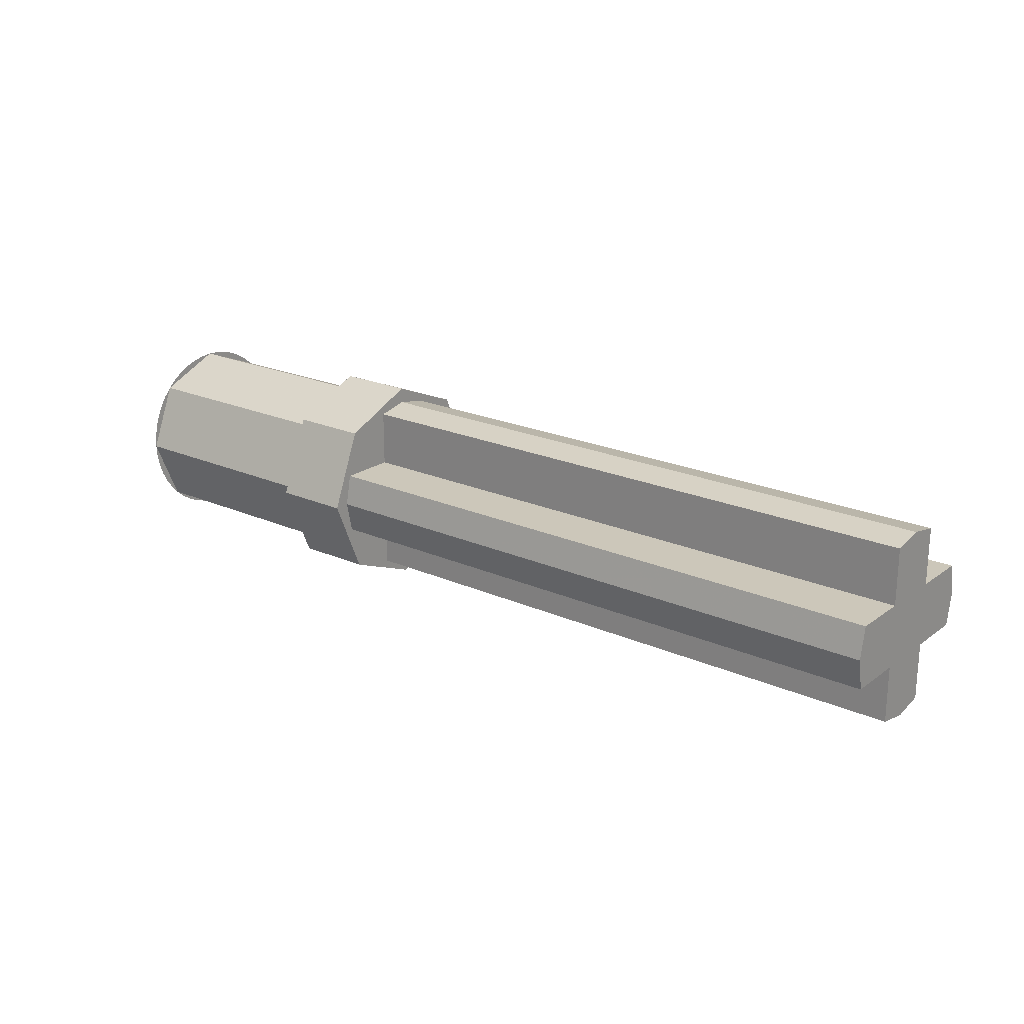
<metadata>
{"format":"obj","ext":"obj","renderer":"f3d","projection":"perspective","resolution":1024,"background":"white","views":[{"elev":21.3,"azim":38.3,"up":"+Z"}]}
</metadata>
<code>
v 0 -0.1237 0.1237
v 0 -0.175 0
v 0.5 -0.175 0
v 0.5 -0.1237 0.1237
v 0 0 0.175
v 0 -0.1237 0.1237
v 0.5 -0.1237 0.1237
v 0.5 0 0.175
v 0 0.1237 0.1237
v 0 0 0.175
v 0.5 0 0.175
v 0.5 0.1237 0.1237
v 0 0.175 0
v 0 0.1237 0.1237
v 0.5 0.1237 0.1237
v 0.5 0.175 0
v 0 0.1237 -0.1237
v 0 0.175 0
v 0.5 0.175 0
v 0.5 0.1237 -0.1237
v 0 0 -0.175
v 0 0.1237 -0.1237
v 0.5 0.1237 -0.1237
v 0.5 0 -0.175
v 0 -0.1237 -0.1237
v 0 0 -0.175
v 0.5 0 -0.175
v 0.5 -0.1237 -0.1237
v 0 -0.175 0
v 0 -0.1237 -0.1237
v 0.5 -0.1237 -0.1237
v 0.5 -0.175 0
v 0 -0.3 0
v 0 -0.2974 0.03915
v 0 -0.2478 0.03263
v 0 -0.25 0
v 0 -0.2974 0.03915
v 0 -0.2898 0.07764
v 0 -0.2415 0.0647
v 0 -0.2478 0.03263
v 0 -0.2898 0.07764
v 0 -0.2772 0.1148
v 0 -0.231 0.09567
v 0 -0.2415 0.0647
v 0 -0.2772 0.1148
v 0 -0.2598 0.15
v 0 -0.2165 0.125
v 0 -0.231 0.09567
v 0 -0.2598 0.15
v 0 -0.238 0.1826
v 0 -0.1983 0.1522
v 0 -0.2165 0.125
v 0 -0.238 0.1826
v 0 -0.2121 0.2121
v 0 -0.1768 0.1768
v 0 -0.1983 0.1522
v 0 -0.2121 0.2121
v 0 -0.1826 0.238
v 0 -0.1522 0.1983
v 0 -0.1768 0.1768
v 0 -0.1826 0.238
v 0 -0.15 0.2598
v 0 -0.125 0.2165
v 0 -0.1522 0.1983
v 0 -0.15 0.2598
v 0 -0.1148 0.2772
v 0 -0.09567 0.231
v 0 -0.125 0.2165
v 0 -0.1148 0.2772
v 0 -0.07764 0.2898
v 0 -0.0647 0.2415
v 0 -0.09567 0.231
v 0 -0.07764 0.2898
v 0 -0.03915 0.2974
v 0 -0.03263 0.2478
v 0 -0.0647 0.2415
v 0 -0.03915 0.2974
v 0 0 0.3
v 0 0 0.25
v 0 -0.03263 0.2478
v 0 0 0.3
v 0 0.03915 0.2974
v 0 0.03263 0.2478
v 0 0 0.25
v 0 0.03915 0.2974
v 0 0.07764 0.2898
v 0 0.0647 0.2415
v 0 0.03263 0.2478
v 0 0.07764 0.2898
v 0 0.1148 0.2772
v 0 0.09567 0.231
v 0 0.0647 0.2415
v 0 0.1148 0.2772
v 0 0.15 0.2598
v 0 0.125 0.2165
v 0 0.09567 0.231
v 0 0.15 0.2598
v 0 0.1826 0.238
v 0 0.1522 0.1983
v 0 0.125 0.2165
v 0 0.1826 0.238
v 0 0.2121 0.2121
v 0 0.1768 0.1768
v 0 0.1522 0.1983
v 0 0.2121 0.2121
v 0 0.238 0.1826
v 0 0.1983 0.1522
v 0 0.1768 0.1768
v 0 0.238 0.1826
v 0 0.2598 0.15
v 0 0.2165 0.125
v 0 0.1983 0.1522
v 0 0.2598 0.15
v 0 0.2772 0.1148
v 0 0.231 0.09567
v 0 0.2165 0.125
v 0 0.2772 0.1148
v 0 0.2898 0.07764
v 0 0.2415 0.0647
v 0 0.231 0.09567
v 0 0.2898 0.07764
v 0 0.2974 0.03915
v 0 0.2478 0.03263
v 0 0.2415 0.0647
v 0 0.2974 0.03915
v 0 0.3 0
v 0 0.25 0
v 0 0.2478 0.03263
v 0 0.3 0
v 0 0.2974 -0.03915
v 0 0.2478 -0.03263
v 0 0.25 0
v 0 0.2974 -0.03915
v 0 0.2898 -0.07764
v 0 0.2415 -0.0647
v 0 0.2478 -0.03263
v 0 0.2898 -0.07764
v 0 0.2772 -0.1148
v 0 0.231 -0.09567
v 0 0.2415 -0.0647
v 0 0.2772 -0.1148
v 0 0.2598 -0.15
v 0 0.2165 -0.125
v 0 0.231 -0.09567
v 0 0.2598 -0.15
v 0 0.238 -0.1826
v 0 0.1983 -0.1522
v 0 0.2165 -0.125
v 0 0.238 -0.1826
v 0 0.2121 -0.2121
v 0 0.1768 -0.1768
v 0 0.1983 -0.1522
v 0 0.2121 -0.2121
v 0 0.1826 -0.238
v 0 0.1522 -0.1983
v 0 0.1768 -0.1768
v 0 0.1826 -0.238
v 0 0.15 -0.2598
v 0 0.125 -0.2165
v 0 0.1522 -0.1983
v 0 0.15 -0.2598
v 0 0.1148 -0.2772
v 0 0.09567 -0.231
v 0 0.125 -0.2165
v 0 0.1148 -0.2772
v 0 0.07764 -0.2898
v 0 0.0647 -0.2415
v 0 0.09567 -0.231
v 0 0.07764 -0.2898
v 0 0.03915 -0.2974
v 0 0.03263 -0.2478
v 0 0.0647 -0.2415
v 0 0.03915 -0.2974
v 0 0 -0.3
v 0 0 -0.25
v 0 0.03263 -0.2478
v 0 0 -0.3
v 0 -0.03915 -0.2974
v 0 -0.03263 -0.2478
v 0 0 -0.25
v 0 -0.03915 -0.2974
v 0 -0.07764 -0.2898
v 0 -0.0647 -0.2415
v 0 -0.03263 -0.2478
v 0 -0.07764 -0.2898
v 0 -0.1148 -0.2772
v 0 -0.09567 -0.231
v 0 -0.0647 -0.2415
v 0 -0.1148 -0.2772
v 0 -0.15 -0.2598
v 0 -0.125 -0.2165
v 0 -0.09567 -0.231
v 0 -0.15 -0.2598
v 0 -0.1826 -0.238
v 0 -0.1522 -0.1983
v 0 -0.125 -0.2165
v 0 -0.1826 -0.238
v 0 -0.2121 -0.2121
v 0 -0.1768 -0.1768
v 0 -0.1522 -0.1983
v 0 -0.2121 -0.2121
v 0 -0.238 -0.1826
v 0 -0.1983 -0.1522
v 0 -0.1768 -0.1768
v 0 -0.238 -0.1826
v 0 -0.2598 -0.15
v 0 -0.2165 -0.125
v 0 -0.1983 -0.1522
v 0 -0.2598 -0.15
v 0 -0.2772 -0.1148
v 0 -0.231 -0.09567
v 0 -0.2165 -0.125
v 0 -0.2772 -0.1148
v 0 -0.2898 -0.07764
v 0 -0.2415 -0.0647
v 0 -0.231 -0.09567
v 0 -0.2898 -0.07764
v 0 -0.2974 -0.03915
v 0 -0.2478 -0.03263
v 0 -0.2415 -0.0647
v 0 -0.2974 -0.03915
v 0 -0.3 0
v 0 -0.25 0
v 0 -0.2478 -0.03263
v 0 -0.25 0
v 0 -0.2478 0.03263
v 0 -0.1983 0.0261
v 0 -0.2 0
v 0 -0.2478 0.03263
v 0 -0.2415 0.0647
v 0 -0.1932 0.05176
v 0 -0.1983 0.0261
v 0 -0.2415 0.0647
v 0 -0.231 0.09567
v 0 -0.1848 0.07654
v 0 -0.1932 0.05176
v 0 -0.231 0.09567
v 0 -0.2165 0.125
v 0 -0.1732 0.1
v 0 -0.1848 0.07654
v 0 -0.2165 0.125
v 0 -0.1983 0.1522
v 0 -0.1587 0.1218
v 0 -0.1732 0.1
v 0 -0.1983 0.1522
v 0 -0.1768 0.1768
v 0 -0.1414 0.1414
v 0 -0.1587 0.1218
v 0 -0.1768 0.1768
v 0 -0.1522 0.1983
v 0 -0.1218 0.1587
v 0 -0.1414 0.1414
v 0 -0.1522 0.1983
v 0 -0.125 0.2165
v 0 -0.1 0.1732
v 0 -0.1218 0.1587
v 0 -0.125 0.2165
v 0 -0.09567 0.231
v 0 -0.07654 0.1848
v 0 -0.1 0.1732
v 0 -0.09567 0.231
v 0 -0.0647 0.2415
v 0 -0.05176 0.1932
v 0 -0.07654 0.1848
v 0 -0.0647 0.2415
v 0 -0.03263 0.2478
v 0 -0.0261 0.1983
v 0 -0.05176 0.1932
v 0 -0.03263 0.2478
v 0 0 0.25
v 0 0 0.2
v 0 -0.0261 0.1983
v 0 0 0.25
v 0 0.03263 0.2478
v 0 0.0261 0.1983
v 0 0 0.2
v 0 0.03263 0.2478
v 0 0.0647 0.2415
v 0 0.05176 0.1932
v 0 0.0261 0.1983
v 0 0.0647 0.2415
v 0 0.09567 0.231
v 0 0.07654 0.1848
v 0 0.05176 0.1932
v 0 0.09567 0.231
v 0 0.125 0.2165
v 0 0.1 0.1732
v 0 0.07654 0.1848
v 0 0.125 0.2165
v 0 0.1522 0.1983
v 0 0.1218 0.1587
v 0 0.1 0.1732
v 0 0.1522 0.1983
v 0 0.1768 0.1768
v 0 0.1414 0.1414
v 0 0.1218 0.1587
v 0 0.1768 0.1768
v 0 0.1983 0.1522
v 0 0.1587 0.1218
v 0 0.1414 0.1414
v 0 0.1983 0.1522
v 0 0.2165 0.125
v 0 0.1732 0.1
v 0 0.1587 0.1218
v 0 0.2165 0.125
v 0 0.231 0.09567
v 0 0.1848 0.07654
v 0 0.1732 0.1
v 0 0.231 0.09567
v 0 0.2415 0.0647
v 0 0.1932 0.05176
v 0 0.1848 0.07654
v 0 0.2415 0.0647
v 0 0.2478 0.03263
v 0 0.1983 0.0261
v 0 0.1932 0.05176
v 0 0.2478 0.03263
v 0 0.25 0
v 0 0.2 0
v 0 0.1983 0.0261
v 0 0.25 0
v 0 0.2478 -0.03263
v 0 0.1983 -0.0261
v 0 0.2 0
v 0 0.2478 -0.03263
v 0 0.2415 -0.0647
v 0 0.1932 -0.05176
v 0 0.1983 -0.0261
v 0 0.2415 -0.0647
v 0 0.231 -0.09567
v 0 0.1848 -0.07654
v 0 0.1932 -0.05176
v 0 0.231 -0.09567
v 0 0.2165 -0.125
v 0 0.1732 -0.1
v 0 0.1848 -0.07654
v 0 0.2165 -0.125
v 0 0.1983 -0.1522
v 0 0.1587 -0.1218
v 0 0.1732 -0.1
v 0 0.1983 -0.1522
v 0 0.1768 -0.1768
v 0 0.1414 -0.1414
v 0 0.1587 -0.1218
v 0 0.1768 -0.1768
v 0 0.1522 -0.1983
v 0 0.1218 -0.1587
v 0 0.1414 -0.1414
v 0 0.1522 -0.1983
v 0 0.125 -0.2165
v 0 0.1 -0.1732
v 0 0.1218 -0.1587
v 0 0.125 -0.2165
v 0 0.09567 -0.231
v 0 0.07654 -0.1848
v 0 0.1 -0.1732
v 0 0.09567 -0.231
v 0 0.0647 -0.2415
v 0 0.05176 -0.1932
v 0 0.07654 -0.1848
v 0 0.0647 -0.2415
v 0 0.03263 -0.2478
v 0 0.0261 -0.1983
v 0 0.05176 -0.1932
v 0 0.03263 -0.2478
v 0 0 -0.25
v 0 0 -0.2
v 0 0.0261 -0.1983
v 0 0 -0.25
v 0 -0.03263 -0.2478
v 0 -0.0261 -0.1983
v 0 0 -0.2
v 0 -0.03263 -0.2478
v 0 -0.0647 -0.2415
v 0 -0.05176 -0.1932
v 0 -0.0261 -0.1983
v 0 -0.0647 -0.2415
v 0 -0.09567 -0.231
v 0 -0.07654 -0.1848
v 0 -0.05176 -0.1932
v 0 -0.09567 -0.231
v 0 -0.125 -0.2165
v 0 -0.1 -0.1732
v 0 -0.07654 -0.1848
v 0 -0.125 -0.2165
v 0 -0.1522 -0.1983
v 0 -0.1218 -0.1587
v 0 -0.1 -0.1732
v 0 -0.1522 -0.1983
v 0 -0.1768 -0.1768
v 0 -0.1414 -0.1414
v 0 -0.1218 -0.1587
v 0 -0.1768 -0.1768
v 0 -0.1983 -0.1522
v 0 -0.1587 -0.1218
v 0 -0.1414 -0.1414
v 0 -0.1983 -0.1522
v 0 -0.2165 -0.125
v 0 -0.1732 -0.1
v 0 -0.1587 -0.1218
v 0 -0.2165 -0.125
v 0 -0.231 -0.09567
v 0 -0.1848 -0.07654
v 0 -0.1732 -0.1
v 0 -0.231 -0.09567
v 0 -0.2415 -0.0647
v 0 -0.1932 -0.05176
v 0 -0.1848 -0.07654
v 0 -0.2415 -0.0647
v 0 -0.2478 -0.03263
v 0 -0.1983 -0.0261
v 0 -0.1932 -0.05176
v 0 -0.2478 -0.03263
v 0 -0.25 0
v 0 -0.2 0
v 0 -0.1983 -0.0261
v 0 -0.2 0
v 0 -0.1414 0.1414
v 0 -0.1237 0.1237
v 0 -0.175 0
v 0 -0.1414 0.1414
v 0 0 0.2
v 0 0 0.175
v 0 -0.1237 0.1237
v 0 0 0.2
v 0 0.1414 0.1414
v 0 0.1237 0.1237
v 0 0 0.175
v 0 0.1414 0.1414
v 0 0.2 0
v 0 0.175 0
v 0 0.1237 0.1237
v 0 0.2 0
v 0 0.1414 -0.1414
v 0 0.1237 -0.1237
v 0 0.175 0
v 0 0.1414 -0.1414
v 0 0 -0.2
v 0 0 -0.175
v 0 0.1237 -0.1237
v 0 0 -0.2
v 0 -0.1414 -0.1414
v 0 -0.1237 -0.1237
v 0 0 -0.175
v 0 -0.1414 -0.1414
v 0 -0.2 0
v 0 -0.175 0
v 0 -0.1237 -0.1237
v 0.5 0 0
v 0.5 -0.175 0
v 0.5 -0.1237 0.1237
v 0.5 0 0
v 0.5 -0.1237 0.1237
v 0.5 0 0.175
v 0.5 0 0
v 0.5 0 0.175
v 0.5 0.1237 0.1237
v 0.5 0 0
v 0.5 0.1237 0.1237
v 0.5 0.175 0
v 0.5 0 0
v 0.5 0.175 0
v 0.5 0.1237 -0.1237
v 0.5 0 0
v 0.5 0.1237 -0.1237
v 0.5 0 -0.175
v 0.5 0 0
v 0.5 0 -0.175
v 0.5 -0.1237 -0.1237
v 0.5 0 0
v 0.5 -0.1237 -0.1237
v 0.5 -0.175 0
v 0.75 -0.35 0
v 0.75 -0.2475 0.2475
v 0.75 -0.2121 0.2121
v 0.75 -0.3 0
v 0.75 -0.2475 0.2475
v 0.75 0 0.35
v 0.75 0 0.3
v 0.75 -0.2121 0.2121
v 0.75 0 0.35
v 0.75 0.2475 0.2475
v 0.75 0.2121 0.2121
v 0.75 0 0.3
v 0.75 0.2475 0.2475
v 0.75 0.35 0
v 0.75 0.3 0
v 0.75 0.2121 0.2121
v 0.75 0.35 0
v 0.75 0.2475 -0.2475
v 0.75 0.2121 -0.2121
v 0.75 0.3 0
v 0.75 0.2475 -0.2475
v 0.75 0 -0.35
v 0.75 0 -0.3
v 0.75 0.2121 -0.2121
v 0.75 0 -0.35
v 0.75 -0.2475 -0.2475
v 0.75 -0.2121 -0.2121
v 0.75 0 -0.3
v 0.75 -0.2475 -0.2475
v 0.75 -0.35 0
v 0.75 -0.3 0
v 0.75 -0.2121 -0.2121
v 0 -0.2121 0.2121
v 0 -0.3 0
v 0.75 -0.3 0
v 0.75 -0.2121 0.2121
v 0 0 0.3
v 0 -0.2121 0.2121
v 0.75 -0.2121 0.2121
v 0.75 0 0.3
v 0 0.2121 0.2121
v 0 0 0.3
v 0.75 0 0.3
v 0.75 0.2121 0.2121
v 0 0.3 0
v 0 0.2121 0.2121
v 0.75 0.2121 0.2121
v 0.75 0.3 0
v 0 0.2121 -0.2121
v 0 0.3 0
v 0.75 0.3 0
v 0.75 0.2121 -0.2121
v 0 0 -0.3
v 0 0.2121 -0.2121
v 0.75 0.2121 -0.2121
v 0.75 0 -0.3
v 0 -0.2121 -0.2121
v 0 0 -0.3
v 0.75 0 -0.3
v 0.75 -0.2121 -0.2121
v 0 -0.3 0
v 0 -0.2121 -0.2121
v 0.75 -0.2121 -0.2121
v 0.75 -0.3 0
v 0.75 -0.2475 0.2475
v 0.75 -0.35 0
v 1 -0.35 0
v 1 -0.2475 0.2475
v 0.75 0 0.35
v 0.75 -0.2475 0.2475
v 1 -0.2475 0.2475
v 1 0 0.35
v 0.75 0.2475 0.2475
v 0.75 0 0.35
v 1 0 0.35
v 1 0.2475 0.2475
v 0.75 0.35 0
v 0.75 0.2475 0.2475
v 1 0.2475 0.2475
v 1 0.35 0
v 0.75 0.2475 -0.2475
v 0.75 0.35 0
v 1 0.35 0
v 1 0.2475 -0.2475
v 0.75 0 -0.35
v 0.75 0.2475 -0.2475
v 1 0.2475 -0.2475
v 1 0 -0.35
v 0.75 -0.2475 -0.2475
v 0.75 0 -0.35
v 1 0 -0.35
v 1 -0.2475 -0.2475
v 0.75 -0.35 0
v 0.75 -0.2475 -0.2475
v 1 -0.2475 -0.2475
v 1 -0.35 0
v 1 0 0
v 1 -0.35 0
v 1 -0.2475 -0.2475
v 1 0 0
v 1 -0.2475 -0.2475
v 1 0 -0.35
v 1 0 0
v 1 0 -0.35
v 1 0.2475 -0.2475
v 1 0 0
v 1 0.2475 -0.2475
v 1 0.35 0
v 1 0 0
v 1 0.35 0
v 1 0.2475 0.2475
v 1 0 0
v 1 0.2475 0.2475
v 1 0 0.35
v 1 0 0
v 1 0 0.35
v 1 -0.2475 0.2475
v 1 0 0
v 1 -0.2475 0.2475
v 1 -0.35 0
v 1 -0.3 0
v 3 -0.3 0
v 3 -0.2801 0.1
v 1 -0.2801 0.1
v 1 -0.2801 0.1
v 3 -0.2801 0.1
v 3 -0.1 0.1
v 1 -0.1 0.1
v 1 -0.1 0.1
v 3 -0.1 0.1
v 3 -0.1 0.2801
v 1 -0.1 0.2801
v 1 -0.1 0.2801
v 3 -0.1 0.2801
v 3 0 0.3
v 1 0 0.3
v 1 0.3 0
v 1 0.2801 0.1
v 3 0.2801 0.1
v 3 0.3 0
v 1 0.2801 0.1
v 1 0.1 0.1
v 3 0.1 0.1
v 3 0.2801 0.1
v 1 0.1 0.1
v 1 0.1 0.2801
v 3 0.1 0.2801
v 3 0.1 0.1
v 1 0.1 0.2801
v 1 0 0.3
v 3 0 0.3
v 3 0.1 0.2801
v 1 -0.3 0
v 1 -0.2801 -0.1
v 3 -0.2801 -0.1
v 3 -0.3 0
v 1 -0.2801 -0.1
v 1 -0.1 -0.1
v 3 -0.1 -0.1
v 3 -0.2801 -0.1
v 1 -0.1 -0.1
v 1 -0.1 -0.2801
v 3 -0.1 -0.2801
v 3 -0.1 -0.1
v 1 -0.1 -0.2801
v 1 0 -0.3
v 3 0 -0.3
v 3 -0.1 -0.2801
v 1 0.3 0
v 3 0.3 0
v 3 0.2801 -0.1
v 1 0.2801 -0.1
v 1 0.2801 -0.1
v 3 0.2801 -0.1
v 3 0.1 -0.1
v 1 0.1 -0.1
v 1 0.1 -0.1
v 3 0.1 -0.1
v 3 0.1 -0.2801
v 1 0.1 -0.2801
v 1 0.1 -0.2801
v 3 0.1 -0.2801
v 3 0 -0.3
v 1 0 -0.3
v 1 -0.3 0
v 1 -0.2801 0.1
v 1 -0.1 0.1
v 1 0 0
v 1 0.3 0
v 1 0 0
v 1 0.1 0.1
v 1 0.2801 0.1
v 1 -0.3 0
v 1 0 0
v 1 -0.1 -0.1
v 1 -0.2801 -0.1
v 1 0.3 0
v 1 0.2801 -0.1
v 1 0.1 -0.1
v 1 0 0
v 1 0 0.3
v 1 0 0
v 1 -0.1 0.1
v 1 -0.1 0.2801
v 1 0 0.3
v 1 0.1 0.2801
v 1 0.1 0.1
v 1 0 0
v 1 0 -0.3
v 1 -0.1 -0.2801
v 1 -0.1 -0.1
v 1 0 0
v 1 0 -0.3
v 1 0 0
v 1 0.1 -0.1
v 1 0.1 -0.2801
v 3 -0.3 0
v 3 0 0
v 3 -0.1 0.1
v 3 -0.2801 0.1
v 3 0.3 0
v 3 0.2801 0.1
v 3 0.1 0.1
v 3 0 0
v 3 -0.3 0
v 3 -0.2801 -0.1
v 3 -0.1 -0.1
v 3 0 0
v 3 0.3 0
v 3 0 0
v 3 0.1 -0.1
v 3 0.2801 -0.1
v 3 0 0.3
v 3 -0.1 0.2801
v 3 -0.1 0.1
v 3 0 0
v 3 0 0.3
v 3 0 0
v 3 0.1 0.1
v 3 0.1 0.2801
v 3 0 -0.3
v 3 0 0
v 3 -0.1 -0.1
v 3 -0.1 -0.2801
v 3 0 -0.3
v 3 0.1 -0.2801
v 3 0.1 -0.1
v 3 0 0
g mesh7686780
f 1 3 2
f 3 1 4
f 5 7 6
f 7 5 8
f 9 11 10
f 11 9 12
f 13 15 14
f 15 13 16
f 17 19 18
f 19 17 20
f 21 23 22
f 23 21 24
f 25 27 26
f 27 25 28
f 29 31 30
f 31 29 32
g mesh7686782
f 33 34 35
f 35 36 33
f 37 38 39
f 39 40 37
f 41 42 43
f 43 44 41
f 45 46 47
f 47 48 45
f 49 50 51
f 51 52 49
f 53 54 55
f 55 56 53
f 57 58 59
f 59 60 57
f 61 62 63
f 63 64 61
f 65 66 67
f 67 68 65
f 69 70 71
f 71 72 69
f 73 74 75
f 75 76 73
f 77 78 79
f 79 80 77
f 81 82 83
f 83 84 81
f 85 86 87
f 87 88 85
f 89 90 91
f 91 92 89
f 93 94 95
f 95 96 93
f 97 98 99
f 99 100 97
f 101 102 103
f 103 104 101
f 105 106 107
f 107 108 105
f 109 110 111
f 111 112 109
f 113 114 115
f 115 116 113
f 117 118 119
f 119 120 117
f 121 122 123
f 123 124 121
f 125 126 127
f 127 128 125
f 129 130 131
f 131 132 129
f 133 134 135
f 135 136 133
f 137 138 139
f 139 140 137
f 141 142 143
f 143 144 141
f 145 146 147
f 147 148 145
f 149 150 151
f 151 152 149
f 153 154 155
f 155 156 153
f 157 158 159
f 159 160 157
f 161 162 163
f 163 164 161
f 165 166 167
f 167 168 165
f 169 170 171
f 171 172 169
f 173 174 175
f 175 176 173
f 177 178 179
f 179 180 177
f 181 182 183
f 183 184 181
f 185 186 187
f 187 188 185
f 189 190 191
f 191 192 189
f 193 194 195
f 195 196 193
f 197 198 199
f 199 200 197
f 201 202 203
f 203 204 201
f 205 206 207
f 207 208 205
f 209 210 211
f 211 212 209
f 213 214 215
f 215 216 213
f 217 218 219
f 219 220 217
f 221 222 223
f 223 224 221
g mesh7686784
f 225 226 227
f 227 228 225
f 229 230 231
f 231 232 229
f 233 234 235
f 235 236 233
f 237 238 239
f 239 240 237
f 241 242 243
f 243 244 241
f 245 246 247
f 247 248 245
f 249 250 251
f 251 252 249
f 253 254 255
f 255 256 253
f 257 258 259
f 259 260 257
f 261 262 263
f 263 264 261
f 265 266 267
f 267 268 265
f 269 270 271
f 271 272 269
f 273 274 275
f 275 276 273
f 277 278 279
f 279 280 277
f 281 282 283
f 283 284 281
f 285 286 287
f 287 288 285
f 289 290 291
f 291 292 289
f 293 294 295
f 295 296 293
f 297 298 299
f 299 300 297
f 301 302 303
f 303 304 301
f 305 306 307
f 307 308 305
f 309 310 311
f 311 312 309
f 313 314 315
f 315 316 313
f 317 318 319
f 319 320 317
f 321 322 323
f 323 324 321
f 325 326 327
f 327 328 325
f 329 330 331
f 331 332 329
f 333 334 335
f 335 336 333
f 337 338 339
f 339 340 337
f 341 342 343
f 343 344 341
f 345 346 347
f 347 348 345
f 349 350 351
f 351 352 349
f 353 354 355
f 355 356 353
f 357 358 359
f 359 360 357
f 361 362 363
f 363 364 361
f 365 366 367
f 367 368 365
f 369 370 371
f 371 372 369
f 373 374 375
f 375 376 373
f 377 378 379
f 379 380 377
f 381 382 383
f 383 384 381
f 385 386 387
f 387 388 385
f 389 390 391
f 391 392 389
f 393 394 395
f 395 396 393
f 397 398 399
f 399 400 397
f 401 402 403
f 403 404 401
f 405 406 407
f 407 408 405
f 409 410 411
f 411 412 409
f 413 414 415
f 415 416 413
g mesh7686786
f 417 418 419
f 419 420 417
f 421 422 423
f 423 424 421
f 425 426 427
f 427 428 425
f 429 430 431
f 431 432 429
f 433 434 435
f 435 436 433
f 437 438 439
f 439 440 437
f 441 442 443
f 443 444 441
f 445 446 447
f 447 448 445
g mesh7686788
f 449 450 451
f 452 453 454
f 455 456 457
f 458 459 460
f 461 462 463
f 464 465 466
f 467 468 469
f 470 471 472
g mesh7686790
f 473 474 475
f 475 476 473
f 477 478 479
f 479 480 477
f 481 482 483
f 483 484 481
f 485 486 487
f 487 488 485
f 489 490 491
f 491 492 489
f 493 494 495
f 495 496 493
f 497 498 499
f 499 500 497
f 501 502 503
f 503 504 501
g mesh7686792
f 505 506 507
f 507 508 505
f 509 510 511
f 511 512 509
f 513 514 515
f 515 516 513
f 517 518 519
f 519 520 517
f 521 522 523
f 523 524 521
f 525 526 527
f 527 528 525
f 529 530 531
f 531 532 529
f 533 534 535
f 535 536 533
g mesh7686794
f 537 538 539
f 539 540 537
f 541 542 543
f 543 544 541
f 545 546 547
f 547 548 545
f 549 550 551
f 551 552 549
f 553 554 555
f 555 556 553
f 557 558 559
f 559 560 557
f 561 562 563
f 563 564 561
f 565 566 567
f 567 568 565
g mesh7686798
f 569 570 571
f 572 573 574
f 575 576 577
f 578 579 580
f 581 582 583
f 584 585 586
f 587 588 589
f 590 591 592
g mesh7686804
f 593 594 595
f 595 596 593
f 597 598 599
f 599 600 597
f 601 602 603
f 603 604 601
f 605 606 607
f 607 608 605
f 609 610 611
f 611 612 609
f 613 614 615
f 615 616 613
f 617 618 619
f 619 620 617
f 621 622 623
f 623 624 621
f 625 626 627
f 627 628 625
f 629 630 631
f 631 632 629
f 633 634 635
f 635 636 633
f 637 638 639
f 639 640 637
f 641 642 643
f 643 644 641
f 645 646 647
f 647 648 645
f 649 650 651
f 651 652 649
f 653 654 655
f 655 656 653
g mesh7686805
f 657 658 659
f 659 660 657
f 661 662 663
f 663 664 661
f 665 666 667
f 667 668 665
f 669 670 671
f 671 672 669
f 673 674 675
f 675 676 673
f 677 678 679
f 679 680 677
f 681 682 683
f 683 684 681
f 685 686 687
f 687 688 685
f 689 690 691
f 691 692 689
f 693 694 695
f 695 696 693
f 697 698 699
f 699 700 697
f 701 702 703
f 703 704 701
f 705 706 707
f 707 708 705
f 709 710 711
f 711 712 709
f 713 714 715
f 715 716 713
f 717 718 719
f 719 720 717

</code>
